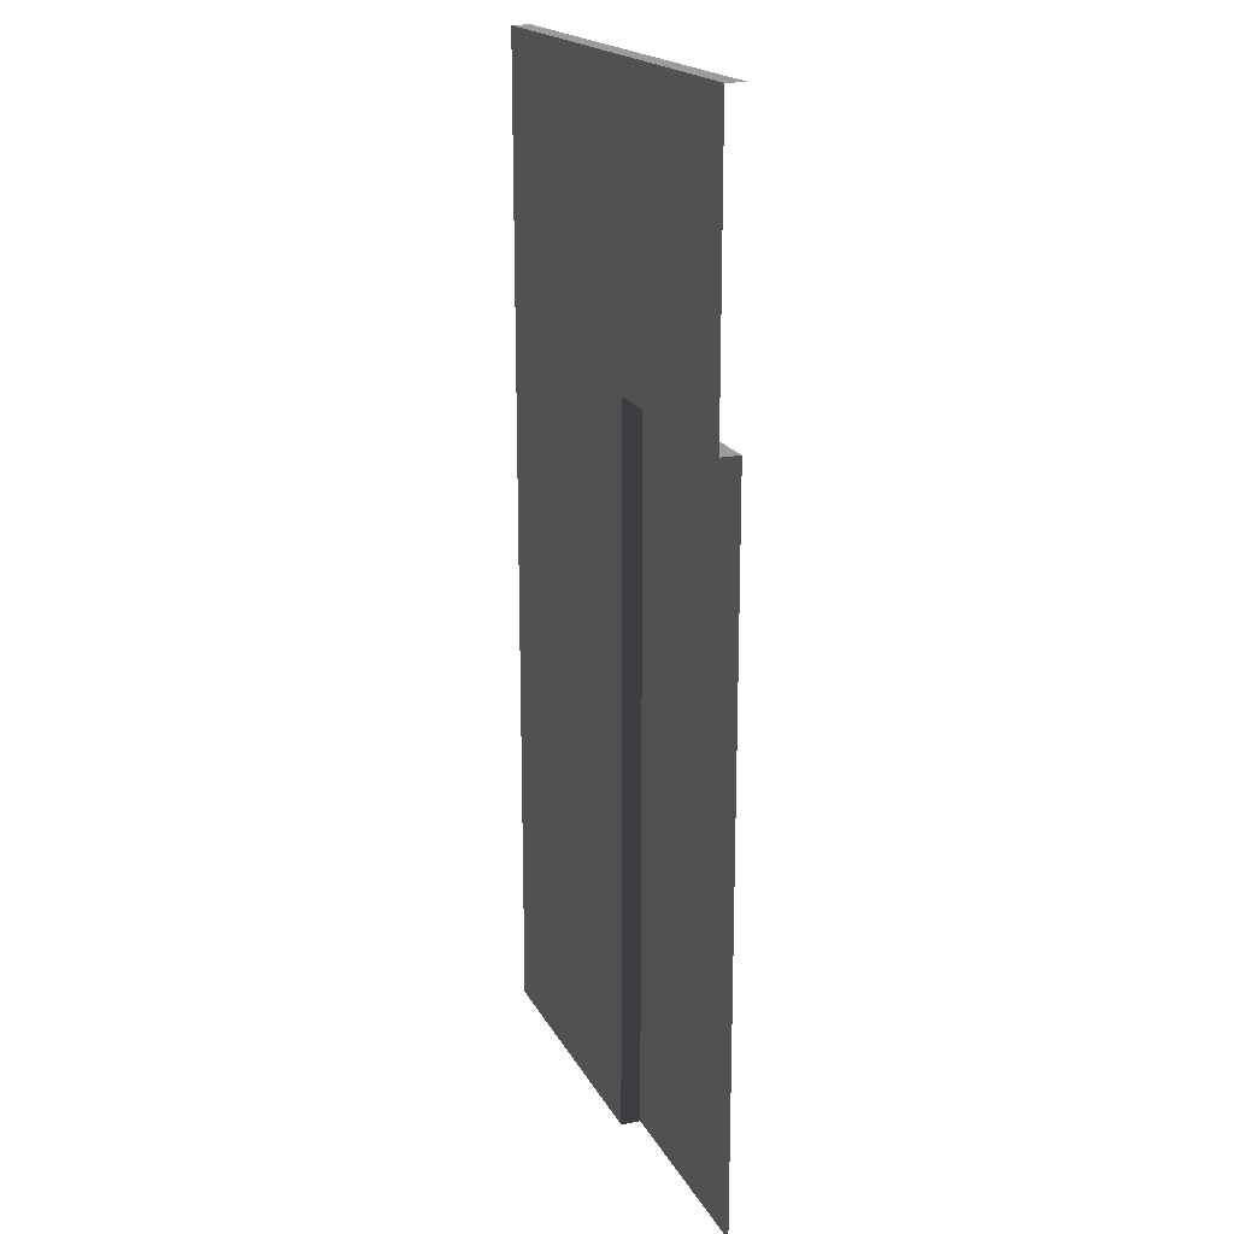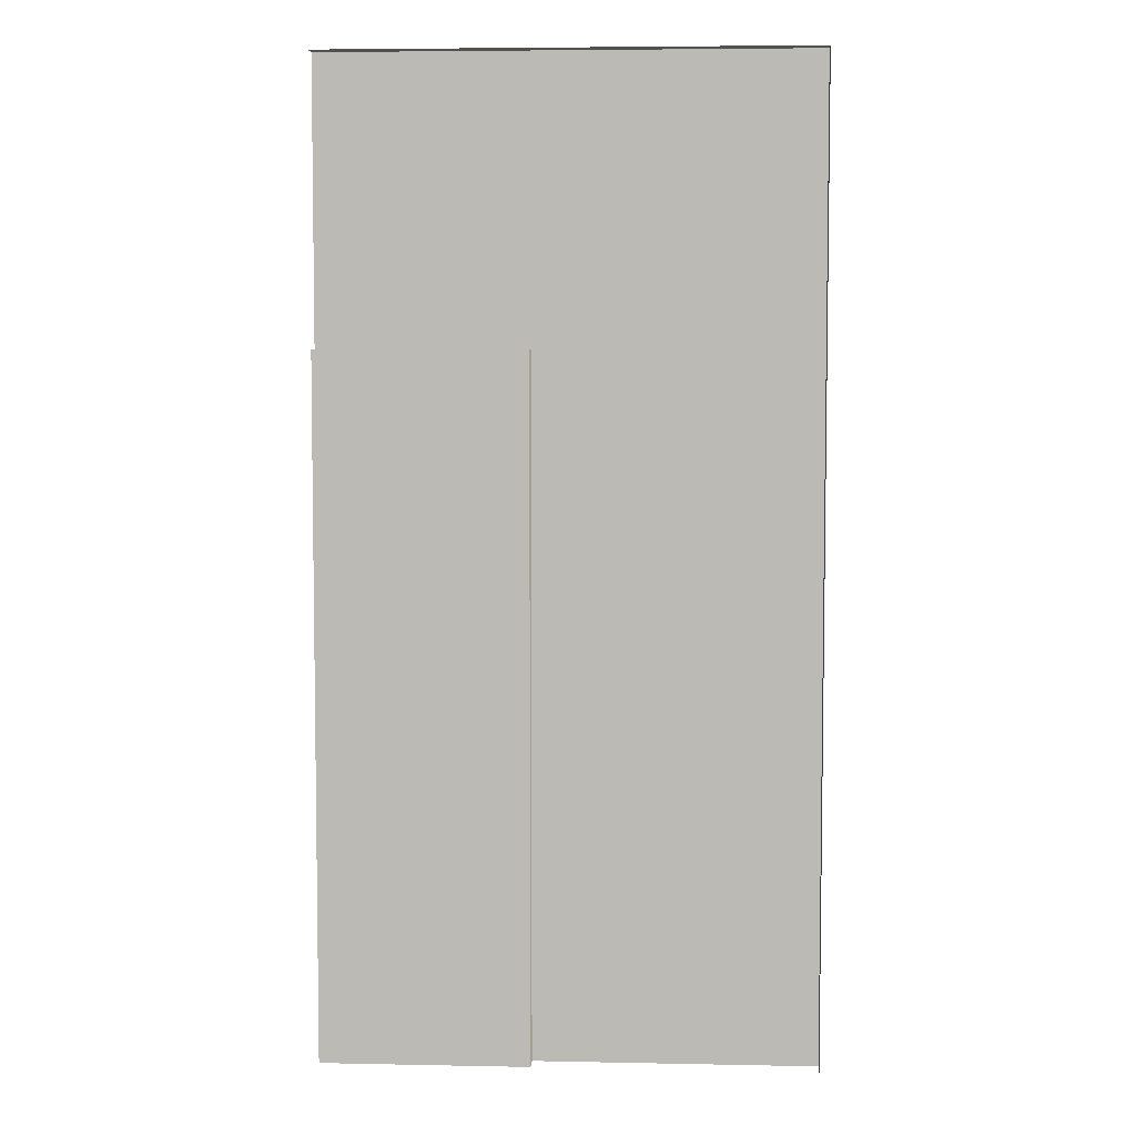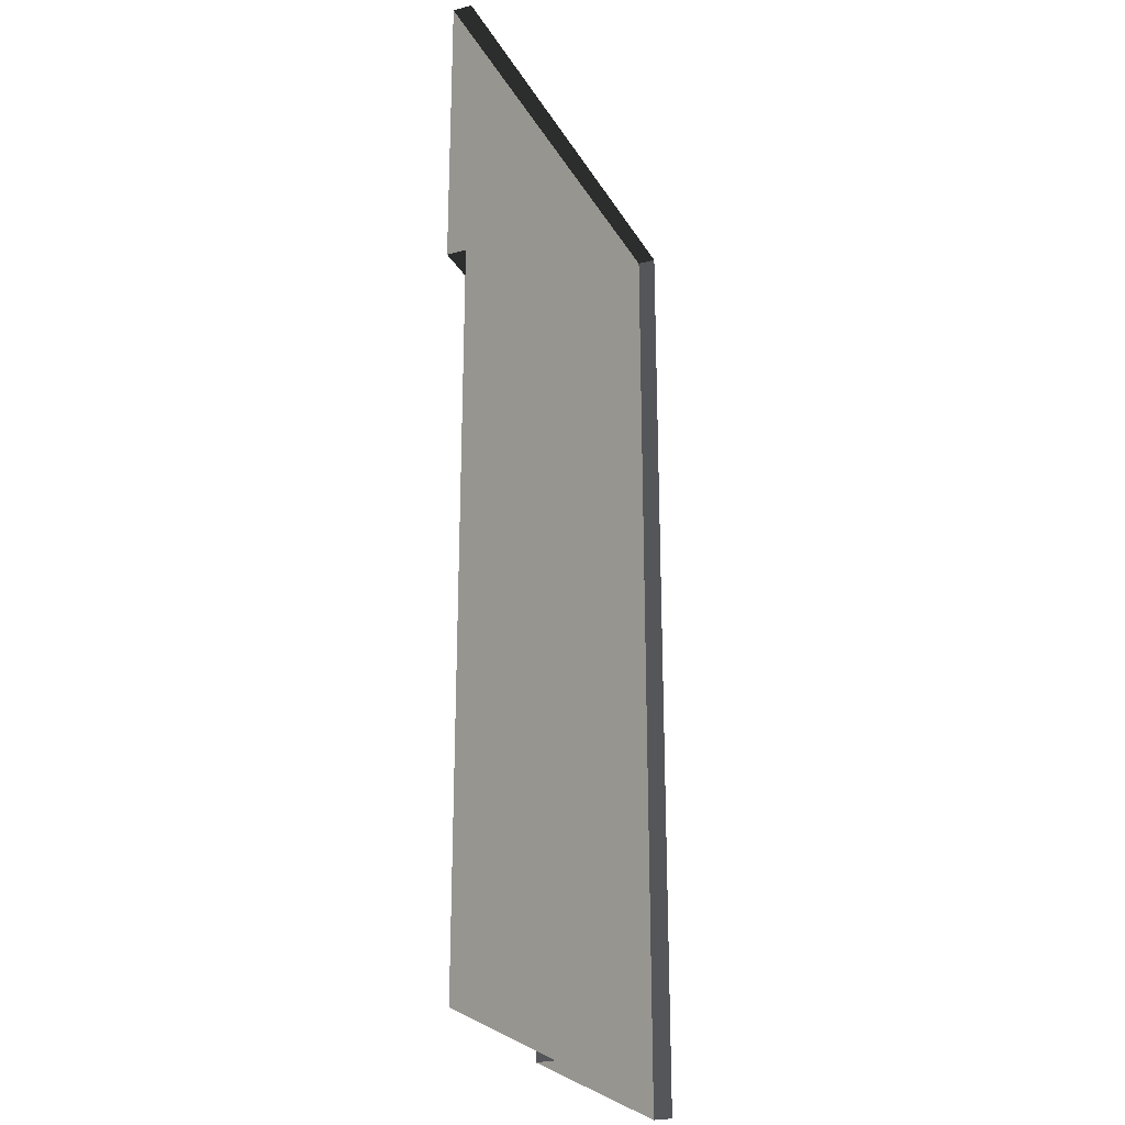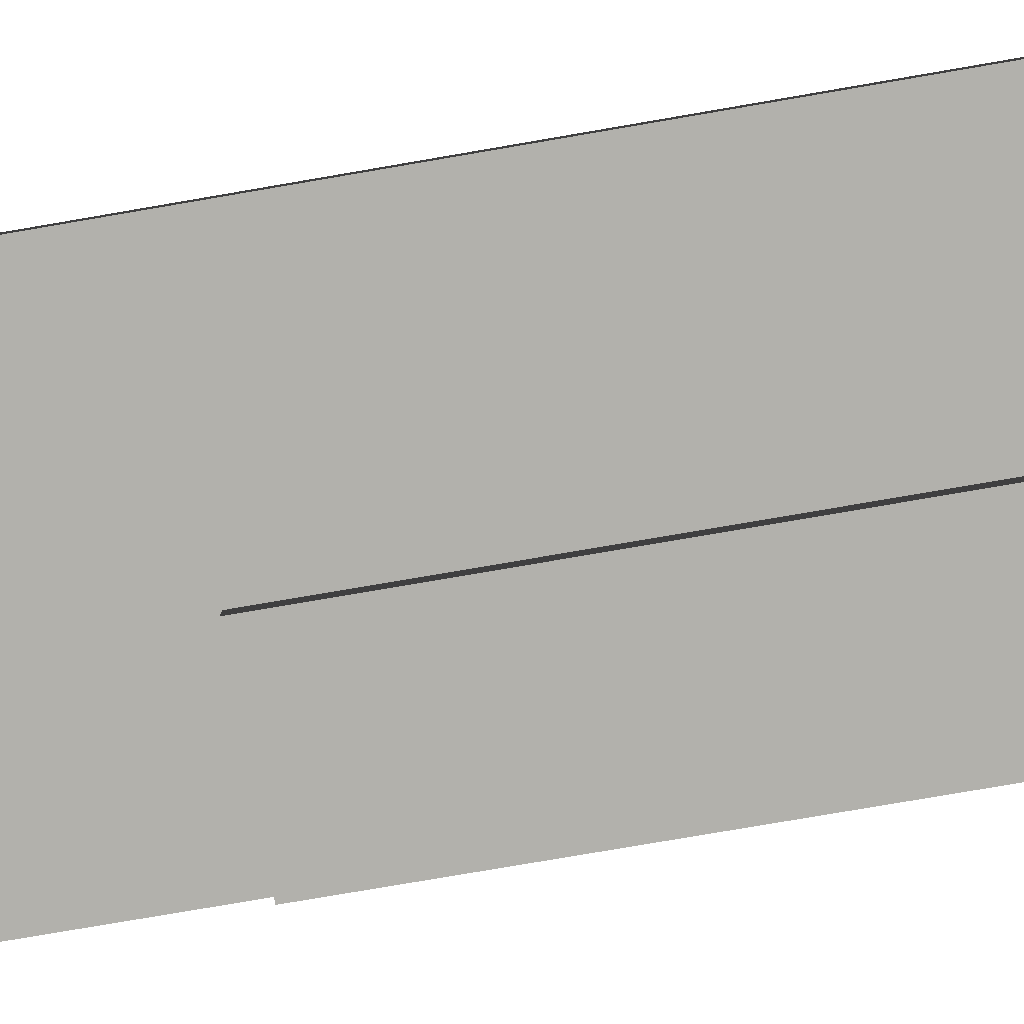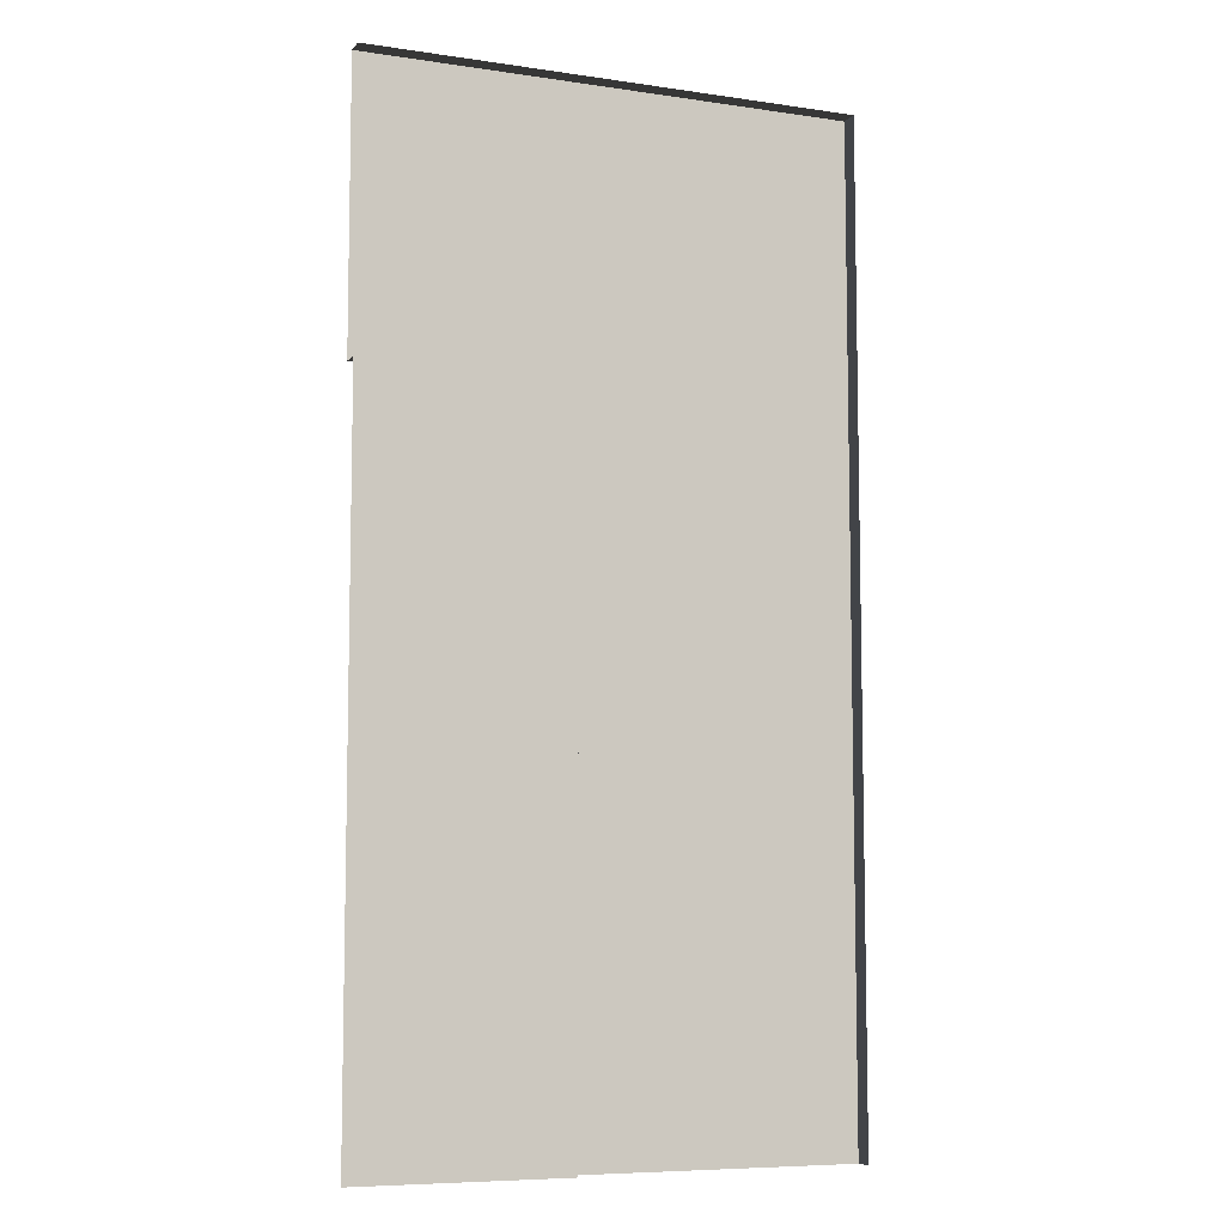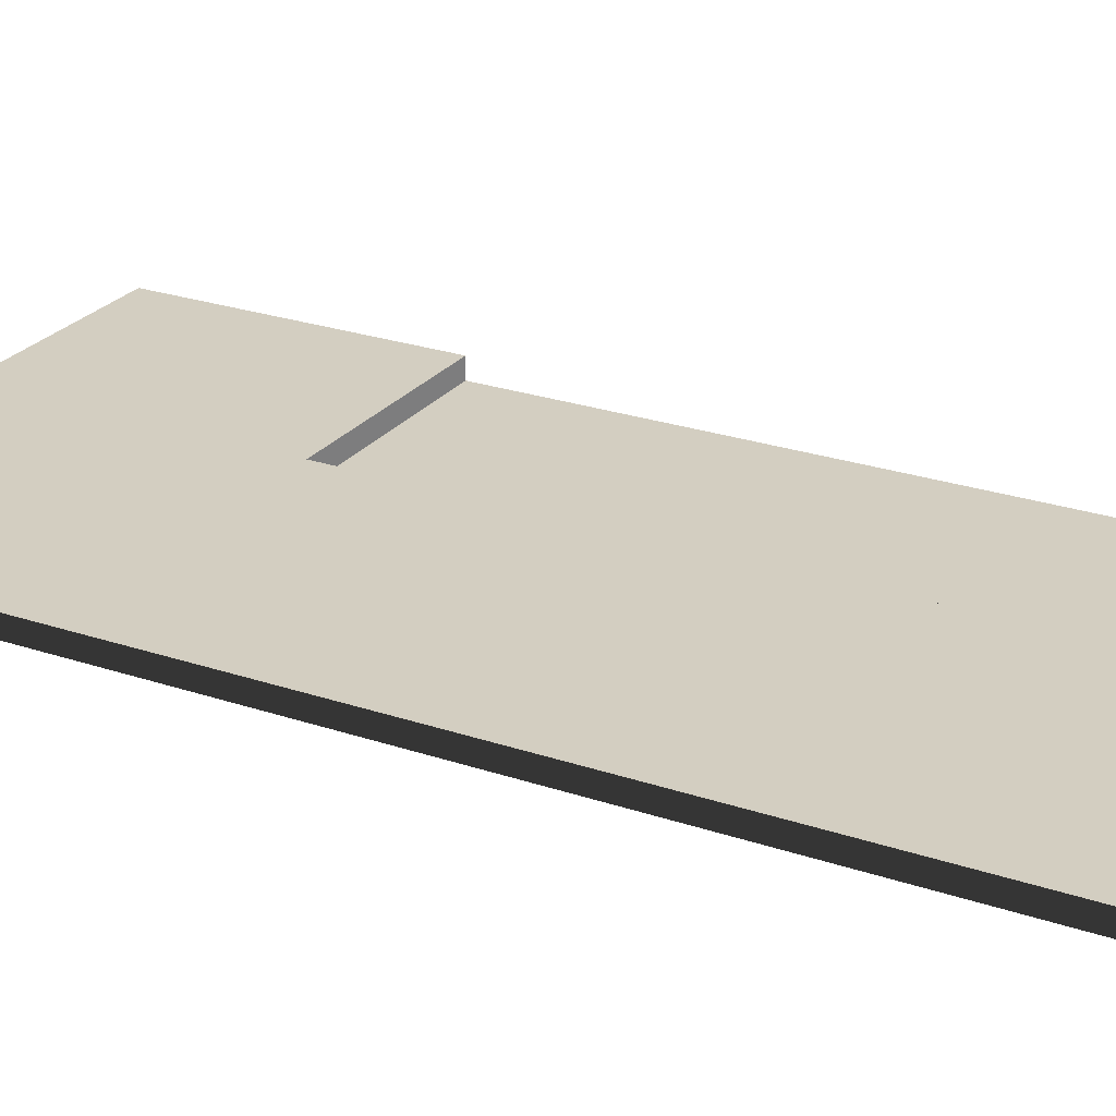
<metadata>
{"format":"obj","ext":"obj","renderer":"f3d","projection":"perspective","resolution":1024,"background":"white","views":[{"elev":19.0,"azim":-110.8,"up":"+Z"},{"elev":5.5,"azim":3.5,"up":"+Z"},{"elev":-25.1,"azim":-66.6,"up":"+Z"},{"elev":-78.9,"azim":99.7,"up":"+Y"},{"elev":-7.7,"azim":-22.4,"up":"+Z"},{"elev":25.3,"azim":118.7,"up":"+Y"}]}
</metadata>
<code>
v 0 -0.1948 -10
v 0 -0.1948 -3.165
v 1.842 -0.1948 -3.165
v 1.842 -0.1948 -10
v 2.131 -0.1948 -2.869
v 0 -0.1948 -2.869
v 0 0 -2.869
v 2.131 0 -2.869
v 2.131 0 -2.582
v 0 0 -2.582
v 0 0 -2.508
v 2.131 0 -2.508
v 2.478 0 -2.508
v 2.418 0 -2.582
v 2.188 0 -2.508
v 2.188 0 0
v 2.131 0 0
v 2.478 0 -2.812
v 2.418 0 -2.869
v 2.478 0 -2.869
v 5 0 -2.869
v 5 0 -2.812
v 2.478 0 -6.36
v 2.478 0 -6.435
v 2.418 0 -10
v 2.478 0 -10
v 5 0 -6.435
v 5 0 -6.36
v 1.842 -0.1948 -3.165
v 2.131 -0.1948 -10
v 1.842 -0.1948 -10
v 2.131 -0.1948 -2.869
v 0 -0.1948 -2.869
v 0 -0.1948 -3.165
v 2.131 -0.1948 -2.869
v 2.131 0 -2.869
v 2.131 0 -10
v 2.131 -0.1948 -10
v 2.131 0 0
v 0 0 0
v 0 -0.1948 0
v 5 -0.1948 0
v 2.188 0 0
v 5 0 0
v 5 0 0
v 5 -0.1948 0
v 5 -0.1948 -10
v 5 0 -10
v 5 0 -10
v 5 0 -2.812
v 5 0 0
v 5 0 -2.869
v 5 0 -6.36
v 5 0 -6.435
v 2.131 0 -10
v 2.418 0 -2.869
v 2.418 0 -10
v 2.131 0 -2.869
v 2.131 0 -2.582
v 2.418 0 -2.582
v 0 0 -2.582
v 0 0 -2.869
v 2.131 0 -2.508
v 0 0 -2.508
v 0 0 0
v 2.131 0 0
v 5 0 -6.36
v 2.478 0 -6.36
v 2.478 0 -2.869
v 5 0 -2.869
v 5 0 0
v 5 0 -2.812
v 2.478 0 -2.812
v 2.478 0 -2.508
v 2.188 0 -2.508
v 2.188 0 0
v 2.478 0 -10
v 2.478 0 -6.435
v 5 0 -6.435
v 5 0 -10
f 2 3 1
f 3 4 1
f 6 7 5
f 7 8 5
f 10 11 9
f 11 12 9
f 12 13 9
f 14 9 13
f 15 13 12
f 15 12 16
f 12 17 16
f 13 18 14
f 14 18 19
f 20 19 18
f 20 18 21
f 18 22 21
f 20 23 19
f 23 24 19
f 19 24 25
f 26 25 24
f 24 23 27
f 23 28 27
f 30 31 29
f 32 30 29
f 33 32 29
f 34 33 29
f 36 37 35
f 37 38 35
f 40 41 39
f 42 39 41
f 43 39 42
f 44 43 42
f 46 47 45
f 48 45 47
f 50 51 49
f 52 50 49
f 53 52 49
f 54 53 49
f 56 57 55
f 58 56 55
f 56 58 59
f 60 56 59
f 61 59 58
f 62 61 58
f 64 65 63
f 65 66 63
f 68 69 67
f 69 70 67
f 72 73 71
f 74 71 73
f 75 71 74
f 76 71 75
f 78 79 77
f 79 80 77

</code>
